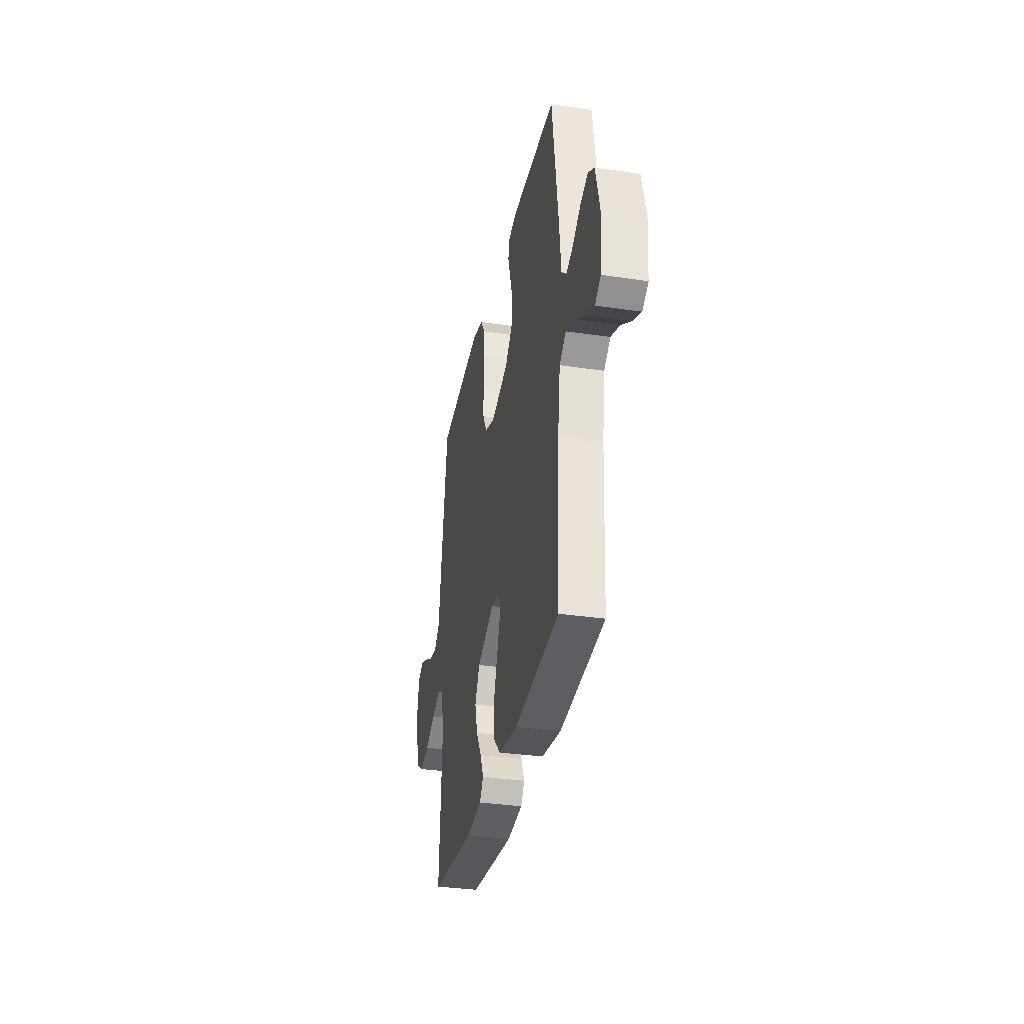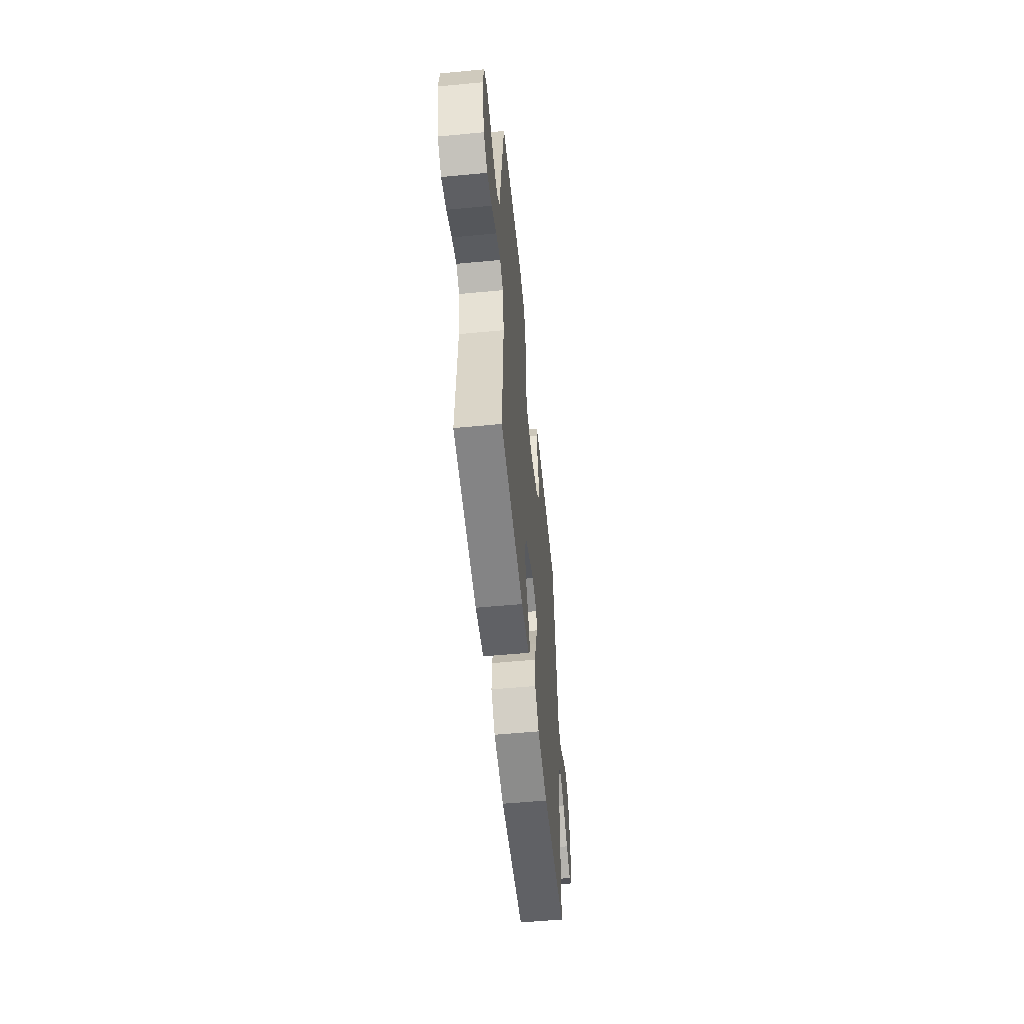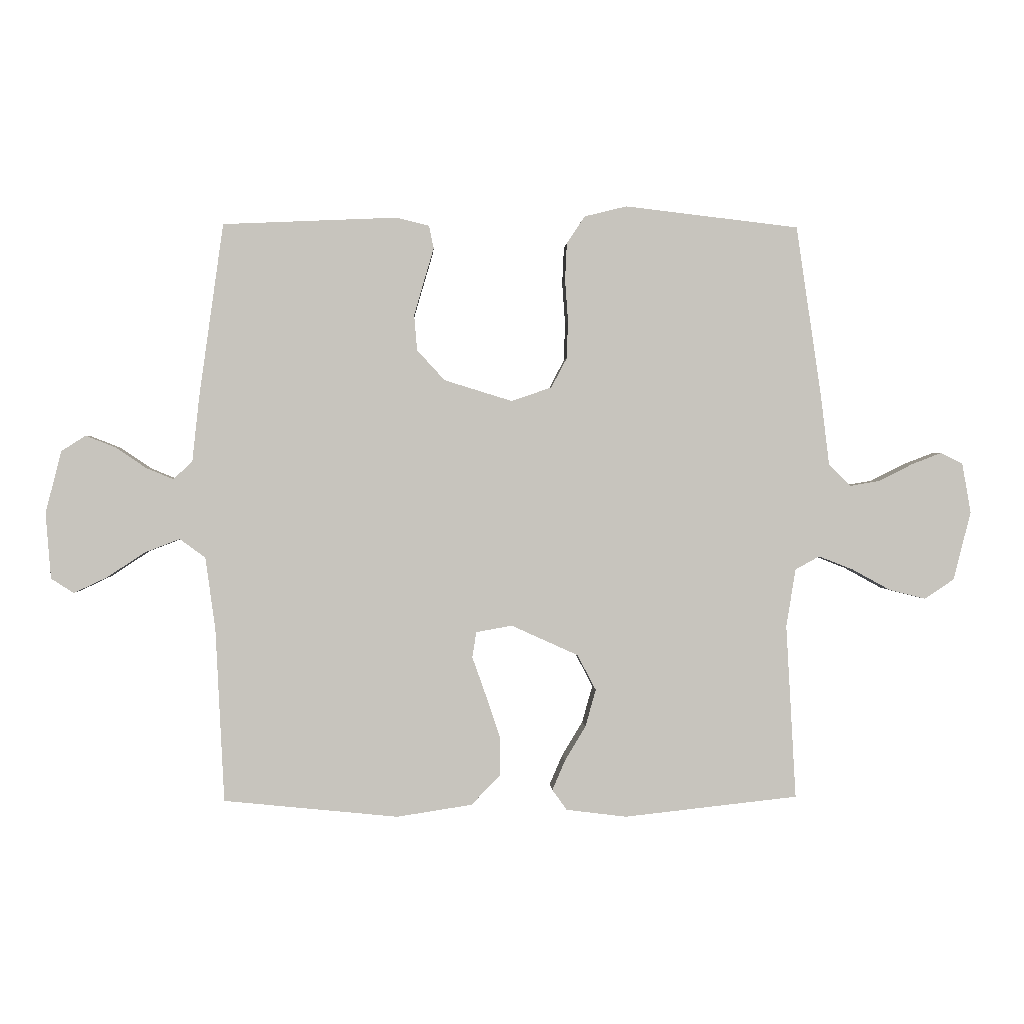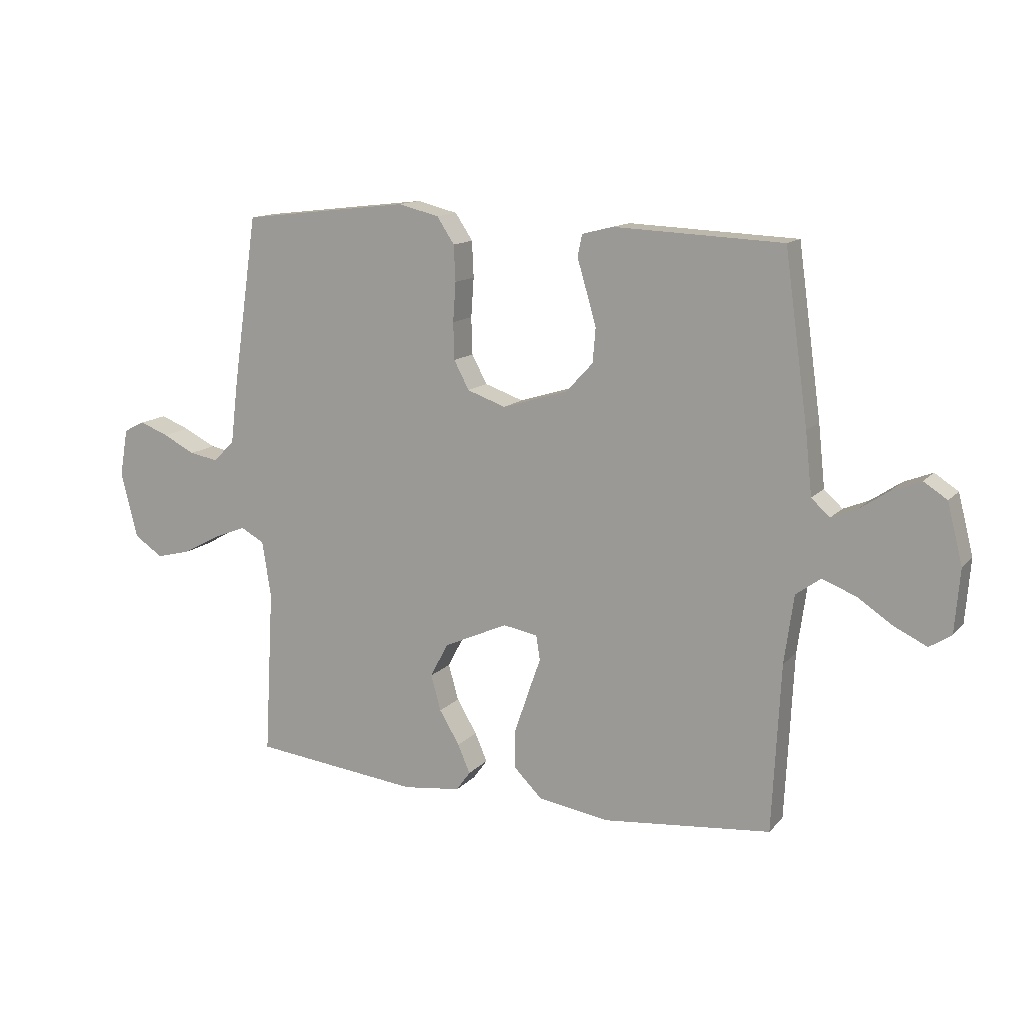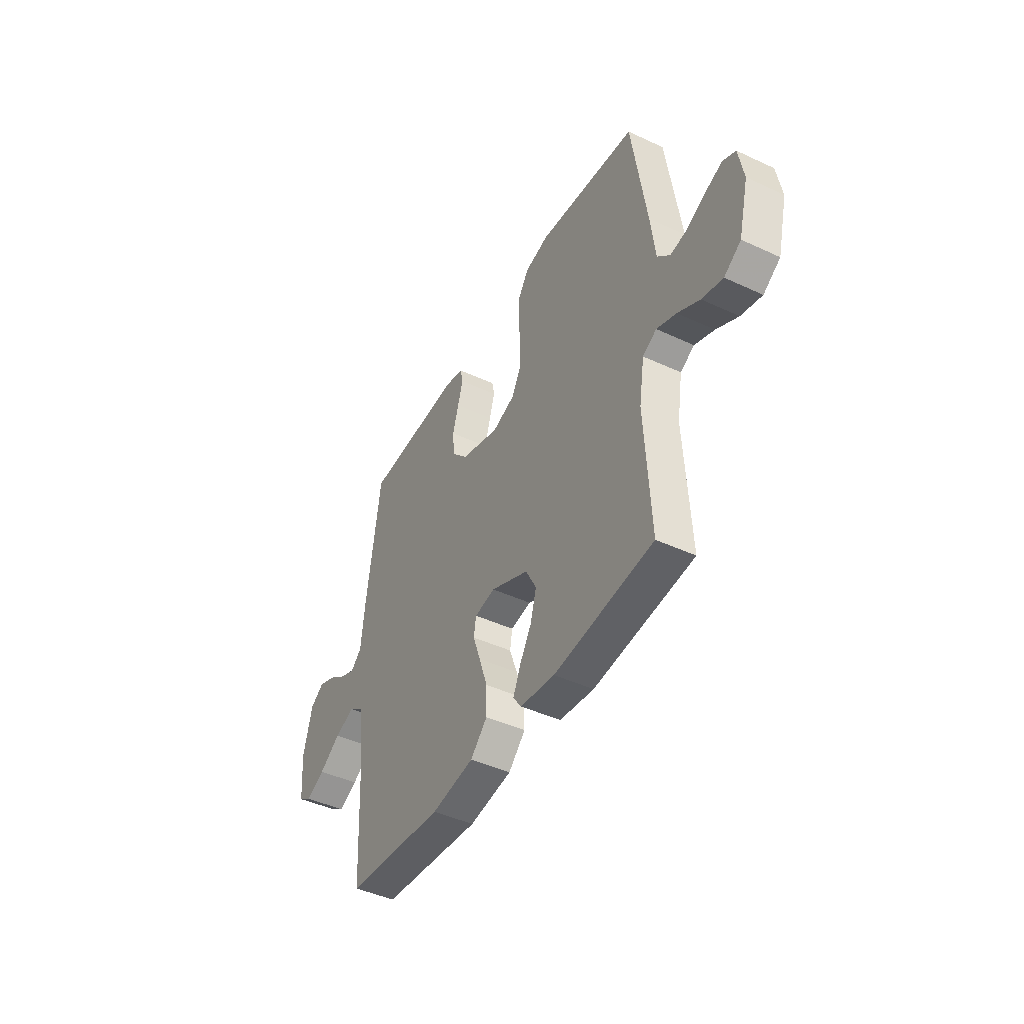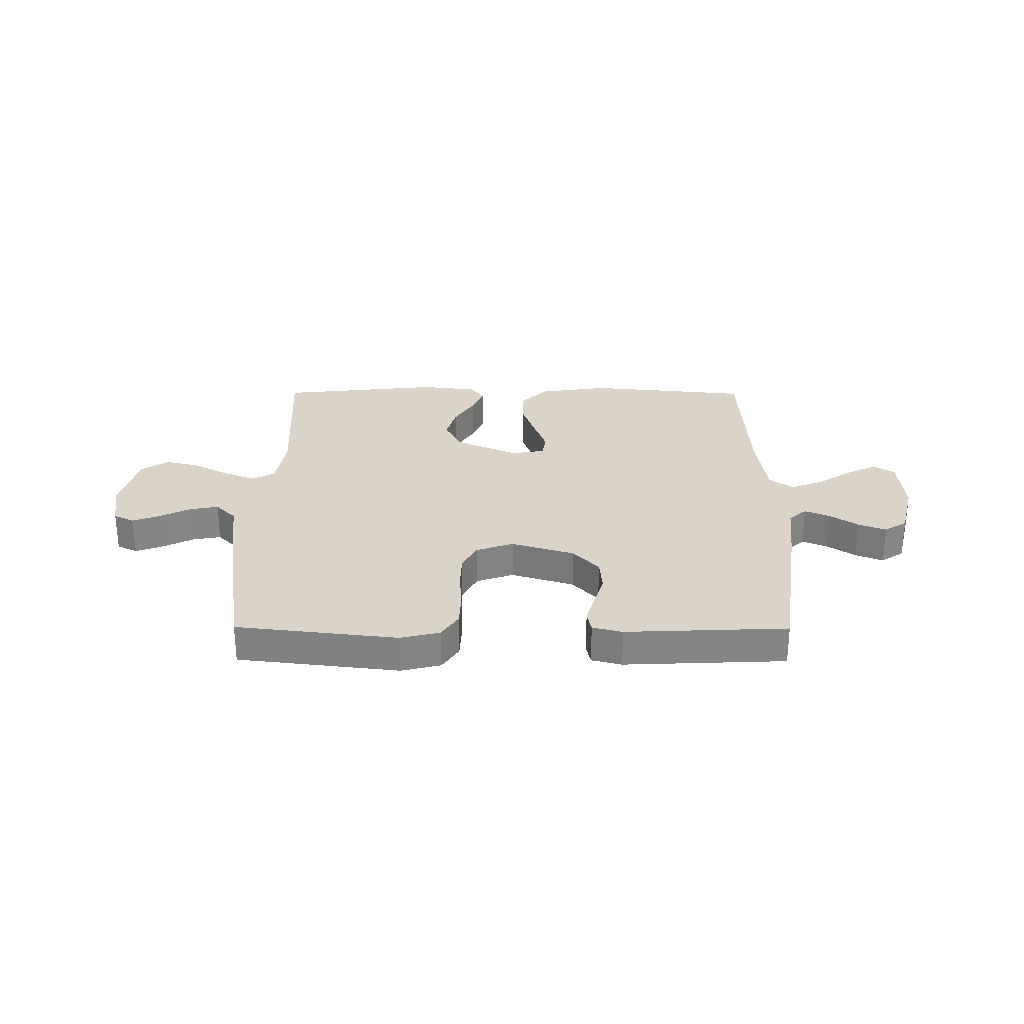
<metadata>
{"format":"obj","ext":"obj","renderer":"f3d","projection":"perspective","resolution":1024,"background":"white","views":[{"elev":-33.2,"azim":78.4,"up":"+Z"},{"elev":-55.4,"azim":-84.3,"up":"+Z"},{"elev":0.9,"azim":177.2,"up":"+Z"},{"elev":13.3,"azim":25.5,"up":"+Z"},{"elev":-44.4,"azim":-118.5,"up":"+Z"},{"elev":28.6,"azim":0.3,"up":"+Y"}]}
</metadata>
<code>
v -0.5 0.07 -0.5
v -0.483 0.07 -0.2
v -0.499 0.07 -0.1
v -0.541 0.07 -0.077
v -0.6 0.07 -0.1
v -0.666 0.07 -0.136
v -0.729 0.07 -0.152
v -0.78 0.07 -0.118
v -0.81 0.07 0
v -0.795 0.07 0.086
v -0.757 0.07 0.105
v -0.705 0.07 0.085
v -0.648 0.07 0.056
v -0.596 0.07 0.047
v -0.558 0.07 0.085
v -0.544 0.07 0.2
v -0.5 0.07 0.5
v -0.2 0.07 0.535
v -0.127 0.07 0.517
v -0.096 0.07 0.47
v -0.093 0.07 0.406
v -0.098 0.07 0.336
v -0.096 0.07 0.27
v -0.069 0.07 0.219
v 0 0.07 0.195
v 0.117 0.07 0.231
v 0.165 0.07 0.283
v 0.17 0.07 0.344
v 0.152 0.07 0.406
v 0.136 0.07 0.46
v 0.144 0.07 0.499
v 0.2 0.07 0.513
v 0.5 0.07 0.5
v 0.542 0.07 0.2
v 0.554 0.07 0.089
v 0.587 0.07 0.059
v 0.633 0.07 0.078
v 0.686 0.07 0.114
v 0.737 0.07 0.134
v 0.779 0.07 0.107
v 0.806 0.07 0
v 0.797 0.07 -0.113
v 0.758 0.07 -0.138
v 0.701 0.07 -0.111
v 0.636 0.07 -0.068
v 0.576 0.07 -0.045
v 0.532 0.07 -0.077
v 0.515 0.07 -0.2
v 0.5 0.07 -0.5
v 0.2 0.07 -0.53
v 0.071 0.07 -0.51
v 0.02 0.07 -0.459
v 0.021 0.07 -0.391
v 0.046 0.07 -0.317
v 0.069 0.07 -0.252
v 0.062 0.07 -0.208
v 0 0.07 -0.197
v -0.115 0.07 -0.249
v -0.147 0.07 -0.31
v -0.129 0.07 -0.374
v -0.093 0.07 -0.434
v -0.071 0.07 -0.485
v -0.096 0.07 -0.52
v -0.2 0.07 -0.533
v -0.5 0 -0.5
v -0.483 0 -0.2
v -0.499 0 -0.1
v -0.541 0 -0.077
v -0.6 0 -0.1
v -0.666 0 -0.136
v -0.729 0 -0.152
v -0.78 0 -0.118
v -0.81 0 0
v -0.795 0 0.086
v -0.757 0 0.105
v -0.705 0 0.085
v -0.648 0 0.056
v -0.596 0 0.047
v -0.558 0 0.085
v -0.544 0 0.2
v -0.5 0 0.5
v -0.2 0 0.535
v -0.127 0 0.517
v -0.096 0 0.47
v -0.093 0 0.406
v -0.098 0 0.336
v -0.096 0 0.27
v -0.069 0 0.219
v 0 0 0.195
v 0.117 0 0.231
v 0.165 0 0.283
v 0.17 0 0.344
v 0.152 0 0.406
v 0.136 0 0.46
v 0.144 0 0.499
v 0.2 0 0.513
v 0.5 0 0.5
v 0.542 0 0.2
v 0.554 0 0.089
v 0.587 0 0.059
v 0.633 0 0.078
v 0.686 0 0.114
v 0.737 0 0.134
v 0.779 0 0.107
v 0.806 0 0
v 0.797 0 -0.113
v 0.758 0 -0.138
v 0.701 0 -0.111
v 0.636 0 -0.068
v 0.576 0 -0.045
v 0.532 0 -0.077
v 0.515 0 -0.2
v 0.5 0 -0.5
v 0.2 0 -0.53
v 0.071 0 -0.51
v 0.02 0 -0.459
v 0.021 0 -0.391
v 0.046 0 -0.317
v 0.069 0 -0.252
v 0.062 0 -0.208
v 0 0 -0.197
v -0.115 0 -0.249
v -0.147 0 -0.31
v -0.129 0 -0.374
v -0.093 0 -0.434
v -0.071 0 -0.485
v -0.096 0 -0.52
v -0.2 0 -0.533
f 64 1 2
f 63 64 2
f 62 63 2
f 61 62 2
f 60 61 2
f 59 60 2 3
f 58 59 3
f 57 58 3 4
f 56 57 4
f 53 54 55
f 52 53 55
f 51 52 55
f 50 51 55
f 49 50 55
f 48 49 55
f 47 48 55 56
f 46 47 56 4
f 43 44 45
f 42 43 45
f 41 42 45
f 40 41 45
f 39 40 45
f 38 39 45
f 37 38 45
f 36 37 45 46
f 35 36 46 4
f 33 34 35
f 32 33 35
f 31 32 35
f 30 31 35
f 29 30 35
f 28 29 35
f 27 28 35
f 26 27 35
f 25 26 35 4
f 20 21 22
f 19 20 22
f 18 19 22
f 17 18 22
f 16 17 22
f 15 16 22
f 14 15 22 23
f 11 12 13
f 10 11 13
f 9 10 13
f 8 9 13
f 7 8 13
f 6 7 13
f 5 6 13
f 5 13 14
f 4 5 14
f 25 4 14
f 24 25 14
f 14 23 24
f 66 65 128
f 66 128 127
f 66 127 126
f 66 126 125
f 66 125 124
f 67 66 124 123
f 67 123 122
f 68 67 122 121
f 68 121 120
f 119 118 117
f 119 117 116
f 119 116 115
f 119 115 114
f 119 114 113
f 119 113 112
f 120 119 112 111
f 68 120 111 110
f 109 108 107
f 109 107 106
f 109 106 105
f 109 105 104
f 109 104 103
f 109 103 102
f 109 102 101
f 110 109 101 100
f 68 110 100 99
f 99 98 97
f 99 97 96
f 99 96 95
f 99 95 94
f 99 94 93
f 99 93 92
f 99 92 91
f 99 91 90
f 68 99 90 89
f 86 85 84
f 86 84 83
f 86 83 82
f 86 82 81
f 86 81 80
f 86 80 79
f 87 86 79 78
f 77 76 75
f 77 75 74
f 77 74 73
f 77 73 72
f 77 72 71
f 77 71 70
f 77 70 69
f 78 77 69
f 78 69 68
f 78 68 89
f 78 89 88
f 88 87 78
f 1 65 66 2
f 2 66 67 3
f 3 67 68 4
f 4 68 69 5
f 5 69 70 6
f 6 70 71 7
f 7 71 72 8
f 8 72 73 9
f 9 73 74 10
f 10 74 75 11
f 11 75 76 12
f 12 76 77 13
f 13 77 78 14
f 14 78 79 15
f 15 79 80 16
f 16 80 81 17
f 17 81 82 18
f 18 82 83 19
f 19 83 84 20
f 20 84 85 21
f 21 85 86 22
f 22 86 87 23
f 23 87 88 24
f 24 88 89 25
f 25 89 90 26
f 26 90 91 27
f 27 91 92 28
f 28 92 93 29
f 29 93 94 30
f 30 94 95 31
f 31 95 96 32
f 32 96 97 33
f 33 97 98 34
f 34 98 99 35
f 35 99 100 36
f 36 100 101 37
f 37 101 102 38
f 38 102 103 39
f 39 103 104 40
f 40 104 105 41
f 41 105 106 42
f 42 106 107 43
f 43 107 108 44
f 44 108 109 45
f 45 109 110 46
f 46 110 111 47
f 47 111 112 48
f 48 112 113 49
f 49 113 114 50
f 50 114 115 51
f 51 115 116 52
f 52 116 117 53
f 53 117 118 54
f 54 118 119 55
f 55 119 120 56
f 56 120 121 57
f 57 121 122 58
f 58 122 123 59
f 59 123 124 60
f 60 124 125 61
f 61 125 126 62
f 62 126 127 63
f 63 127 128 64
f 64 128 65 1

</code>
